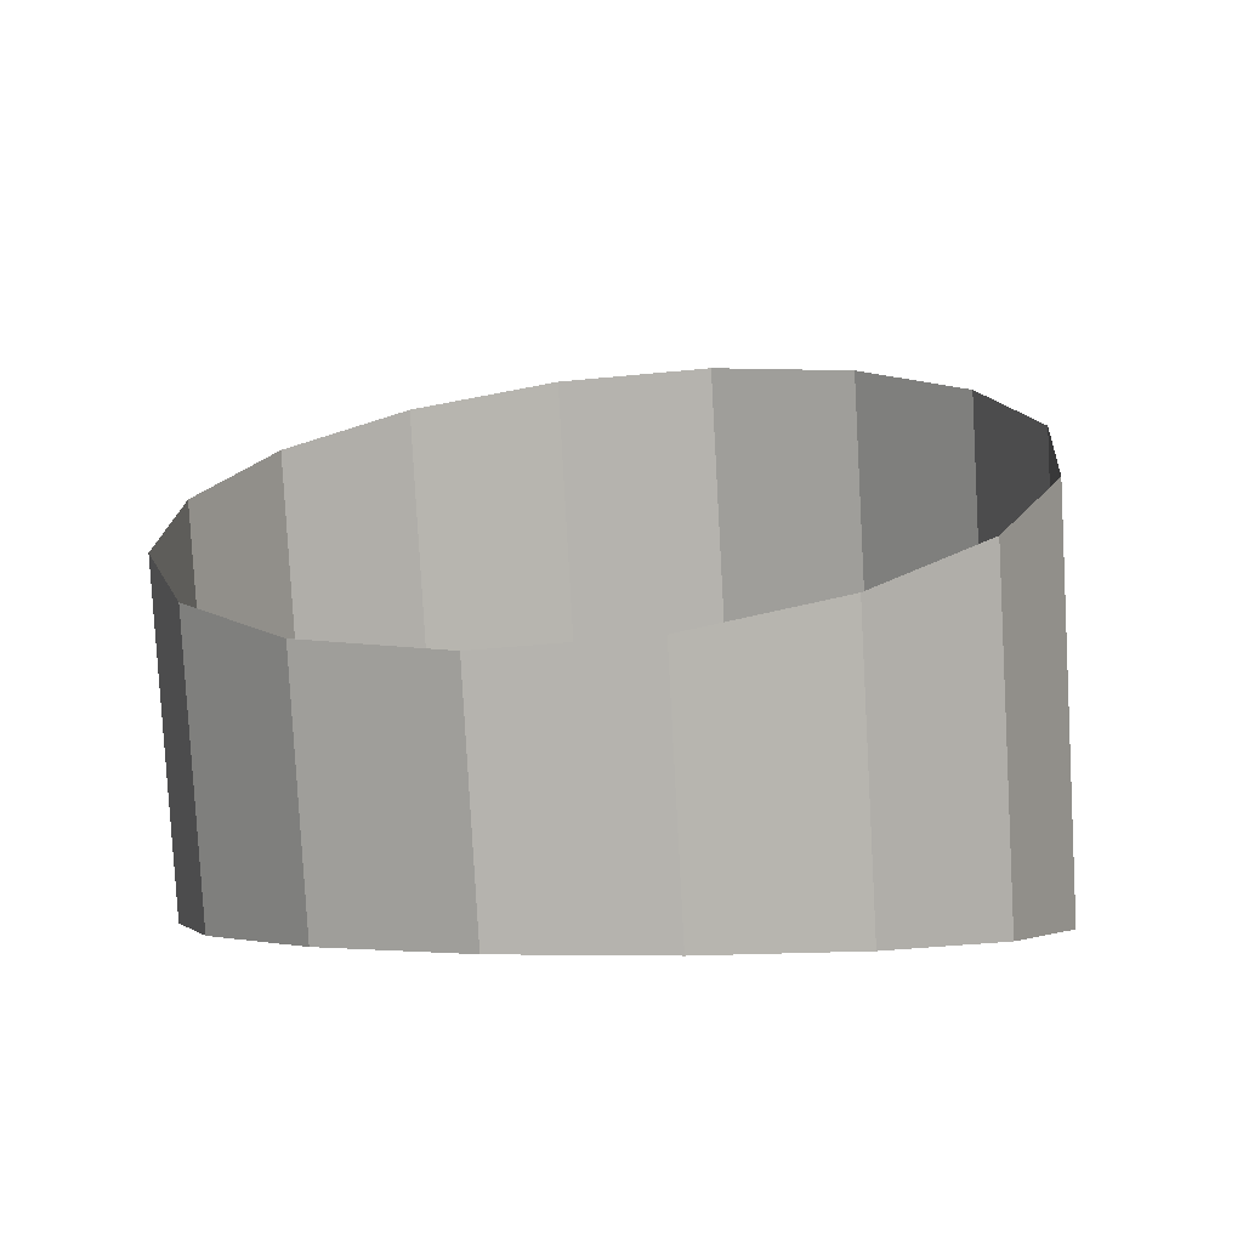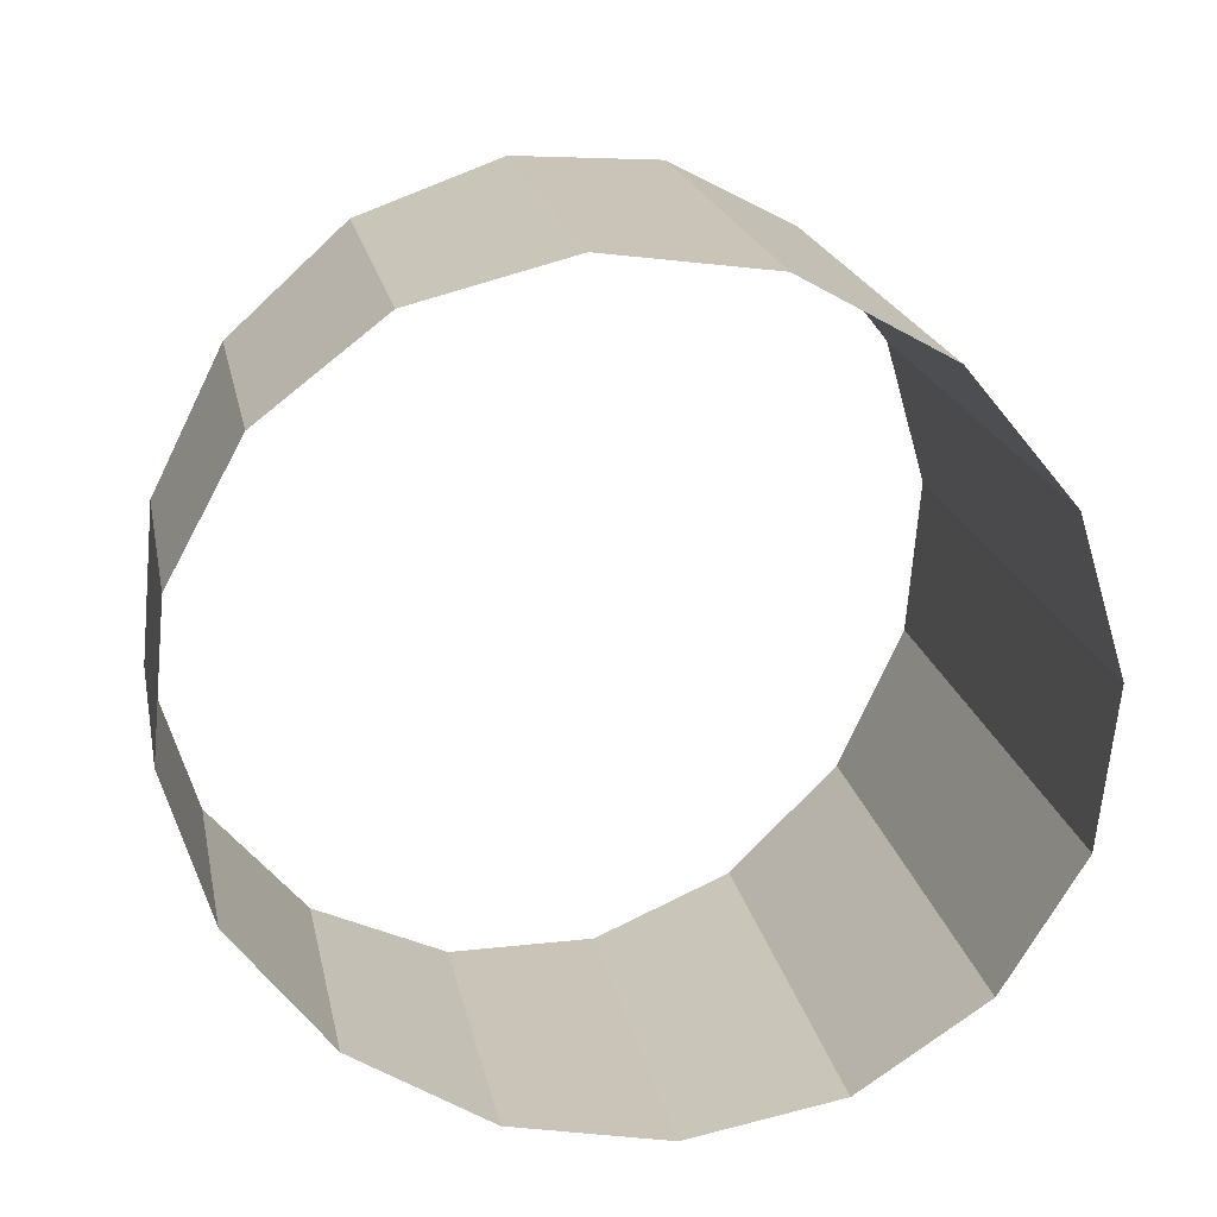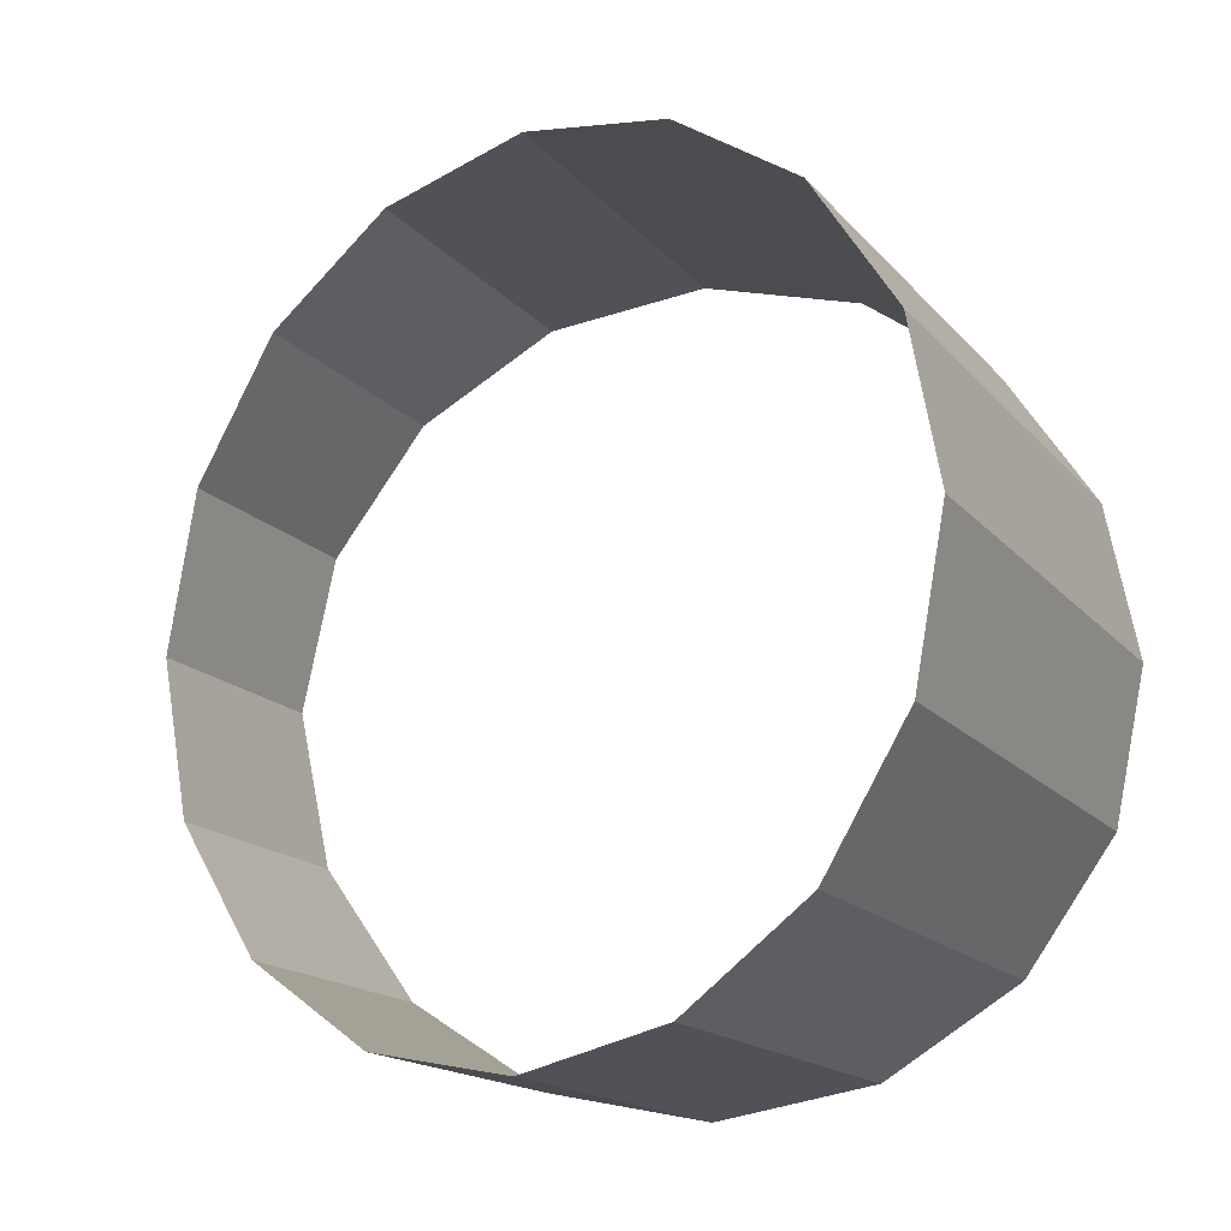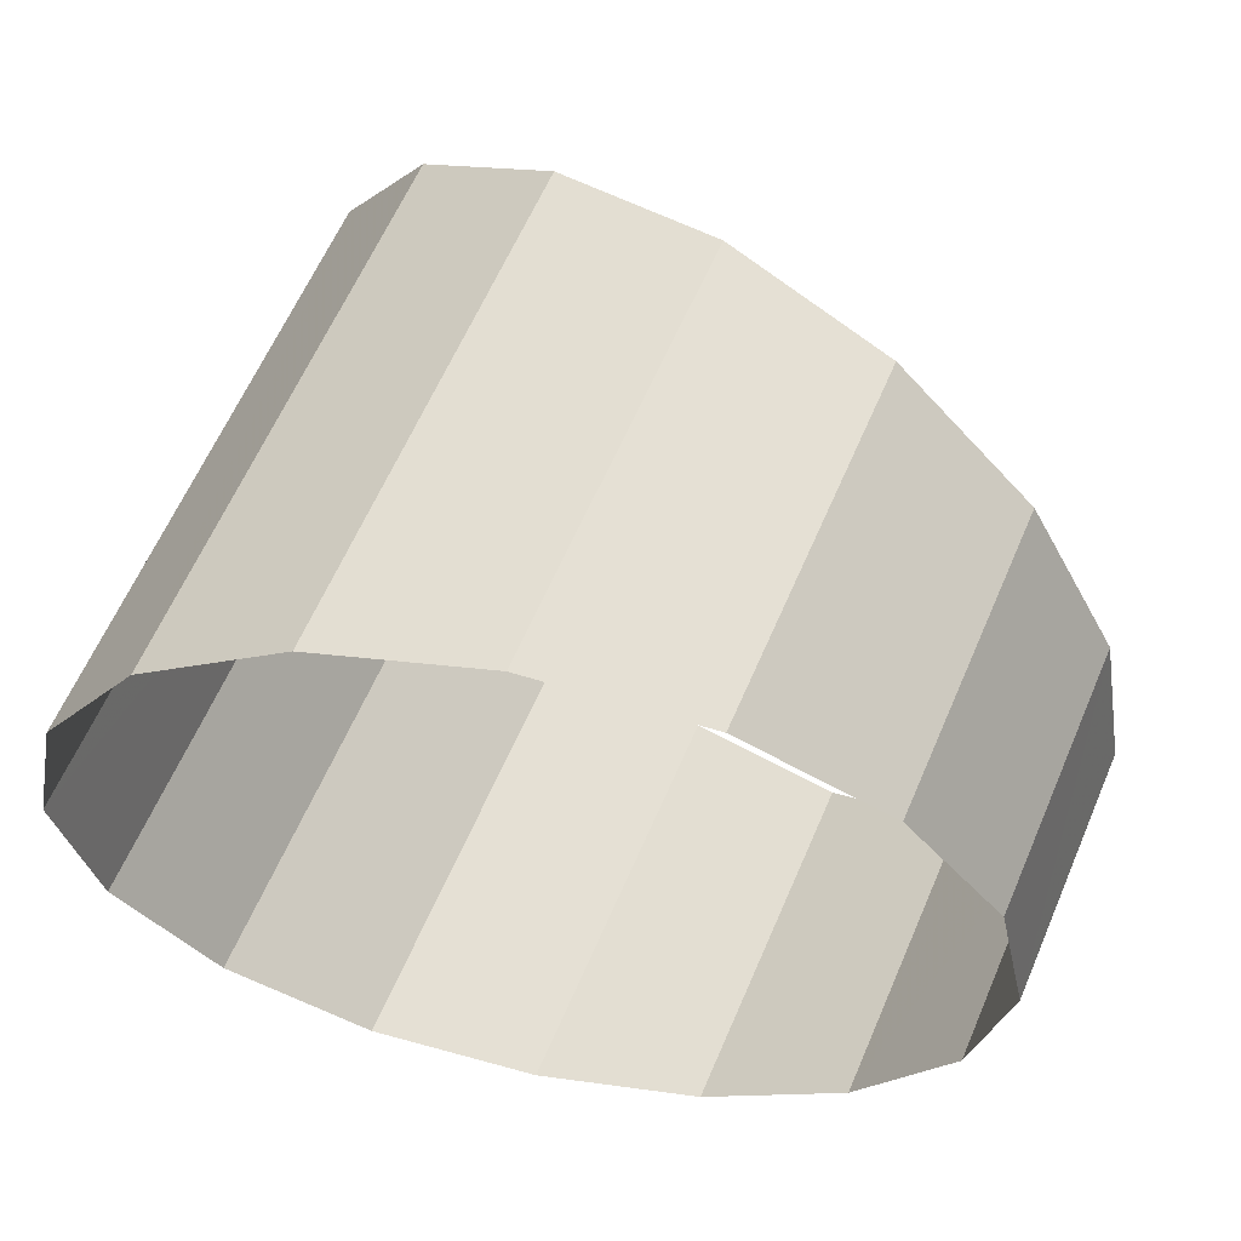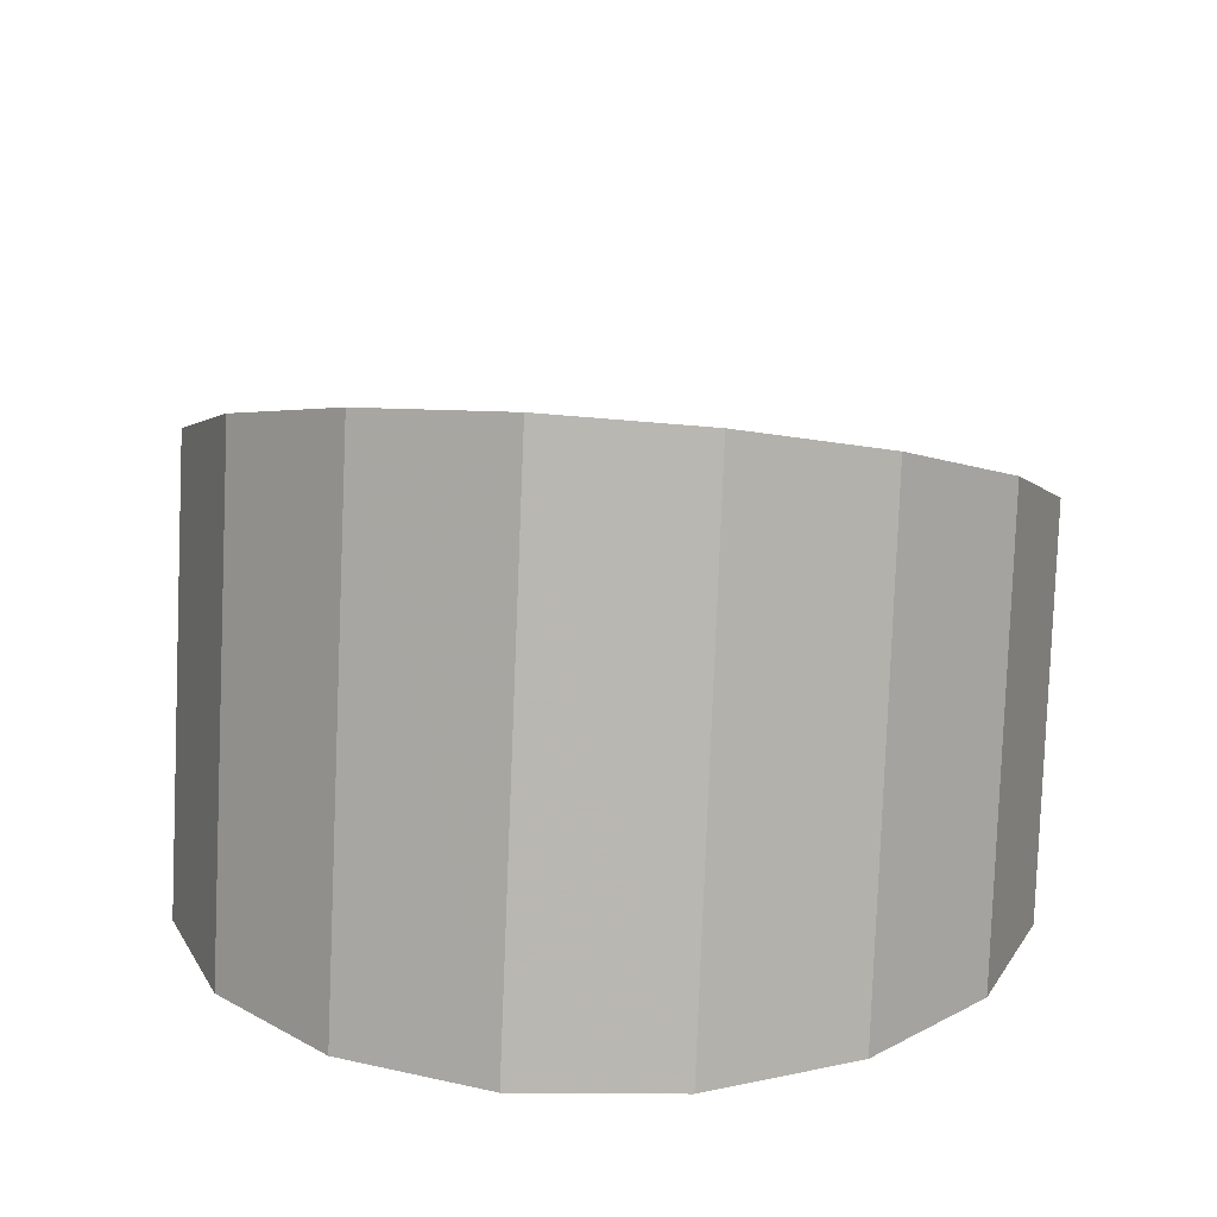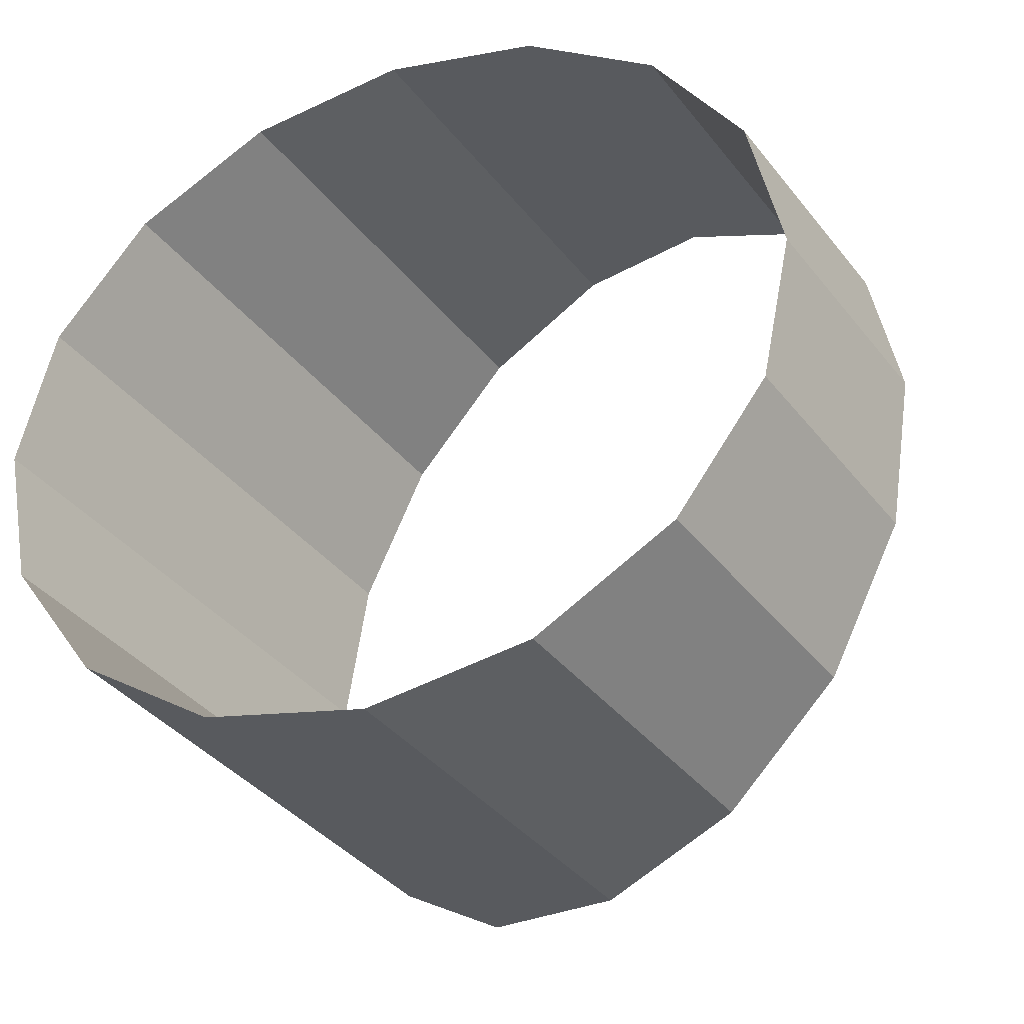
<metadata>
{"format":"obj","ext":"obj","renderer":"f3d","projection":"perspective","resolution":1024,"background":"white","views":[{"elev":-2.3,"azim":-73.4,"up":"+Z"},{"elev":-68.4,"azim":5.5,"up":"+Z"},{"elev":-15.6,"azim":13.9,"up":"+Y"},{"elev":61.4,"azim":-168.1,"up":"+Y"},{"elev":19.1,"azim":101.9,"up":"+Z"},{"elev":-38.4,"azim":-157.4,"up":"+Y"}]}
</metadata>
<code>
v 0.05 0.02 0
v 0.04619 0.02 0.01913
v 0.05326 0.01848 0.02207
v 0.05765 0.01848 0
v 0.05765 0.01848 0
v 0.05326 0.01848 0.02207
v 0.05926 0.01414 0.02455
v 0.06414 0.01414 0
v 0.06414 0.01414 0
v 0.05926 0.01414 0.02455
v 0.06327 0.007655 0.0262
v 0.06848 0.007655 0
v 0.06848 0.007655 0
v 0.06327 0.007655 0.0262
v 0.06467 0 0.02679
v 0.07 0 0
v 0.07 0 0
v 0.06467 0 0.02679
v 0.06327 -0.007655 0.0262
v 0.06848 -0.007655 0
v 0.06848 -0.007655 0
v 0.06327 -0.007655 0.0262
v 0.05926 -0.01414 0.02455
v 0.06414 -0.01414 0
v 0.06414 -0.01414 0
v 0.05926 -0.01414 0.02455
v 0.05326 -0.01848 0.02207
v 0.05765 -0.01848 0
v 0.05765 -0.01848 0
v 0.05326 -0.01848 0.02207
v 0.04619 -0.02 0.01913
v 0.05 -0.02 0
v 0.05 -0.02 0
v 0.04619 -0.02 0.01913
v 0.03913 -0.01848 0.01621
v 0.04235 -0.01848 0
v 0.04235 -0.01848 0
v 0.03913 -0.01848 0.01621
v 0.03313 -0.01414 0.01372
v 0.03586 -0.01414 0
v 0.03586 -0.01414 0
v 0.03313 -0.01414 0.01372
v 0.02913 -0.007655 0.01206
v 0.03152 -0.007655 0
v 0.03152 -0.007655 0
v 0.02913 -0.007655 0.01206
v 0.02772 0 0.01148
v 0.03 0 0
v 0.03 0 0
v 0.02772 0 0.01148
v 0.02913 0.007655 0.01206
v 0.03152 0.007655 0
v 0.03152 0.007655 0
v 0.02913 0.007655 0.01206
v 0.03313 0.01414 0.01372
v 0.03586 0.01414 0
v 0.03586 0.01414 0
v 0.03313 0.01414 0.01372
v 0.03913 0.01848 0.01621
v 0.04235 0.01848 0
v 0.04235 0.01848 0
v 0.03913 0.01848 0.01621
v 0.04619 0.02 0.01913
v 0.05 0.02 0
g mesh51505
f 1 2 3
f 3 4 1
f 5 6 7
f 7 8 5
f 9 10 11
f 11 12 9
f 13 14 15
f 15 16 13
f 17 18 19
f 19 20 17
f 21 22 23
f 23 24 21
f 25 26 27
f 27 28 25
f 29 30 31
f 31 32 29
f 33 34 35
f 35 36 33
f 37 38 39
f 39 40 37
f 41 42 43
f 43 44 41
f 45 46 47
f 47 48 45
f 49 50 51
f 51 52 49
f 53 54 55
f 55 56 53
f 57 58 59
f 59 60 57
f 61 62 63
f 63 64 61

</code>
